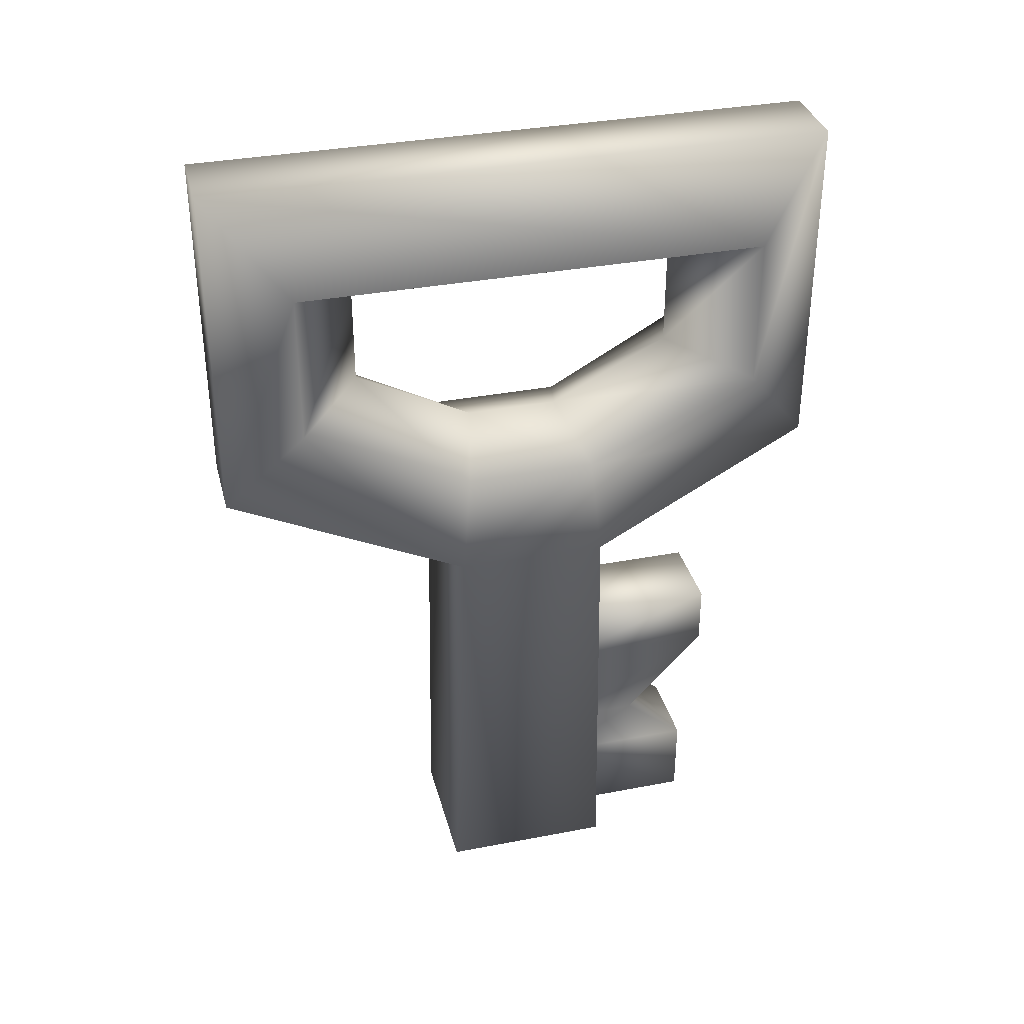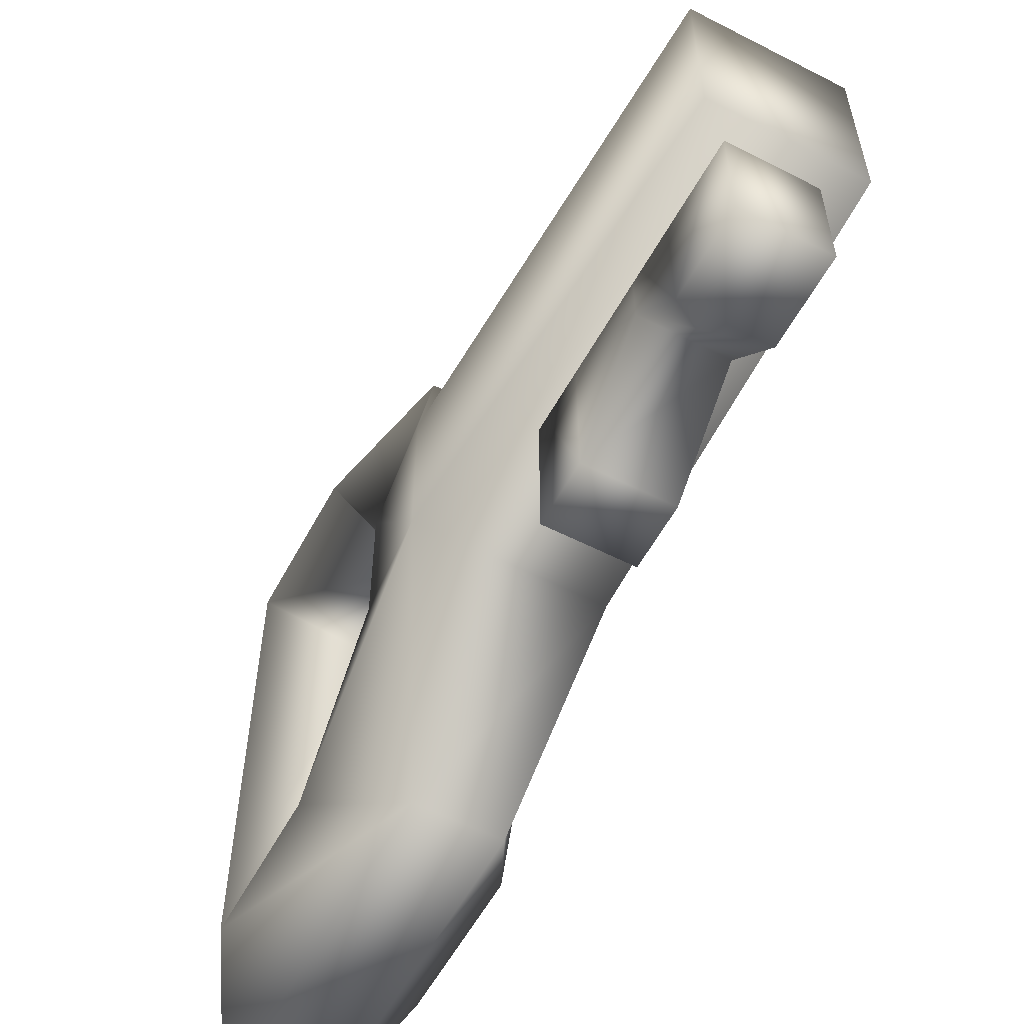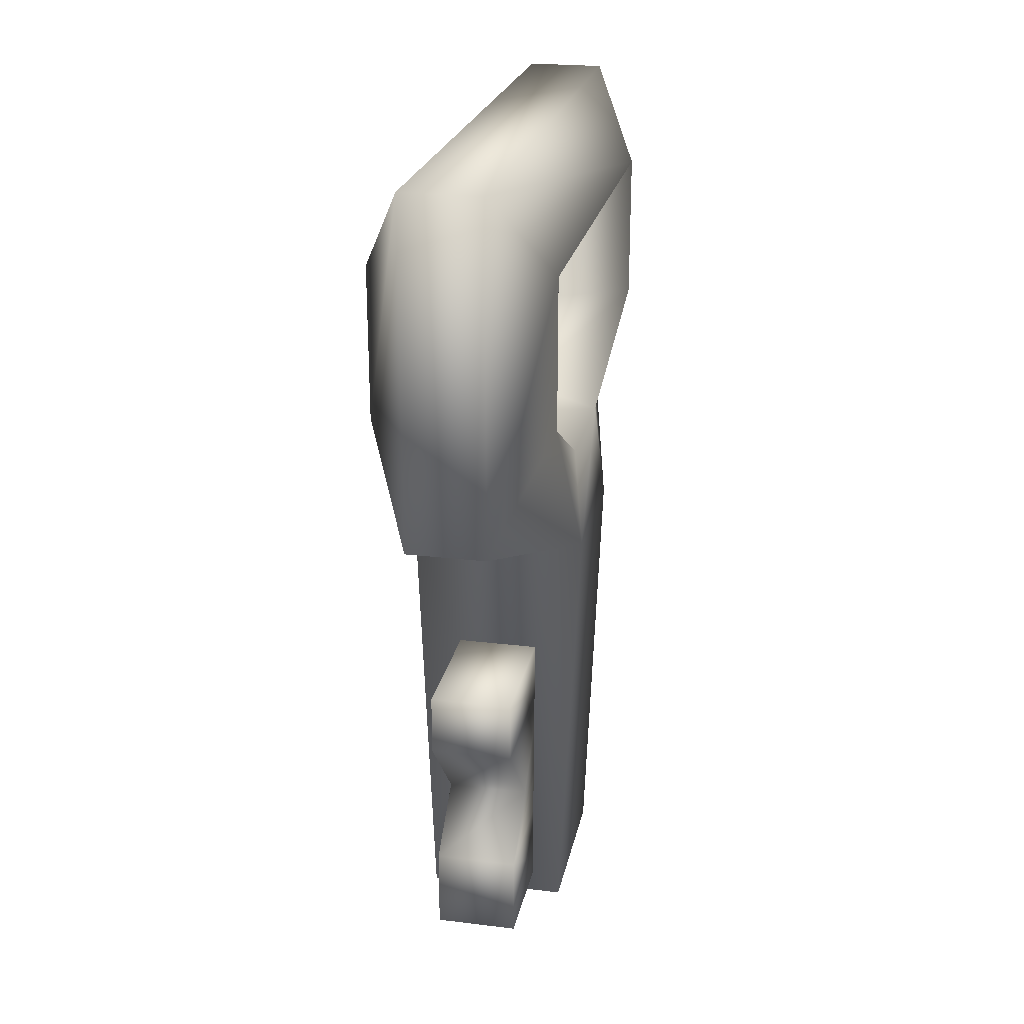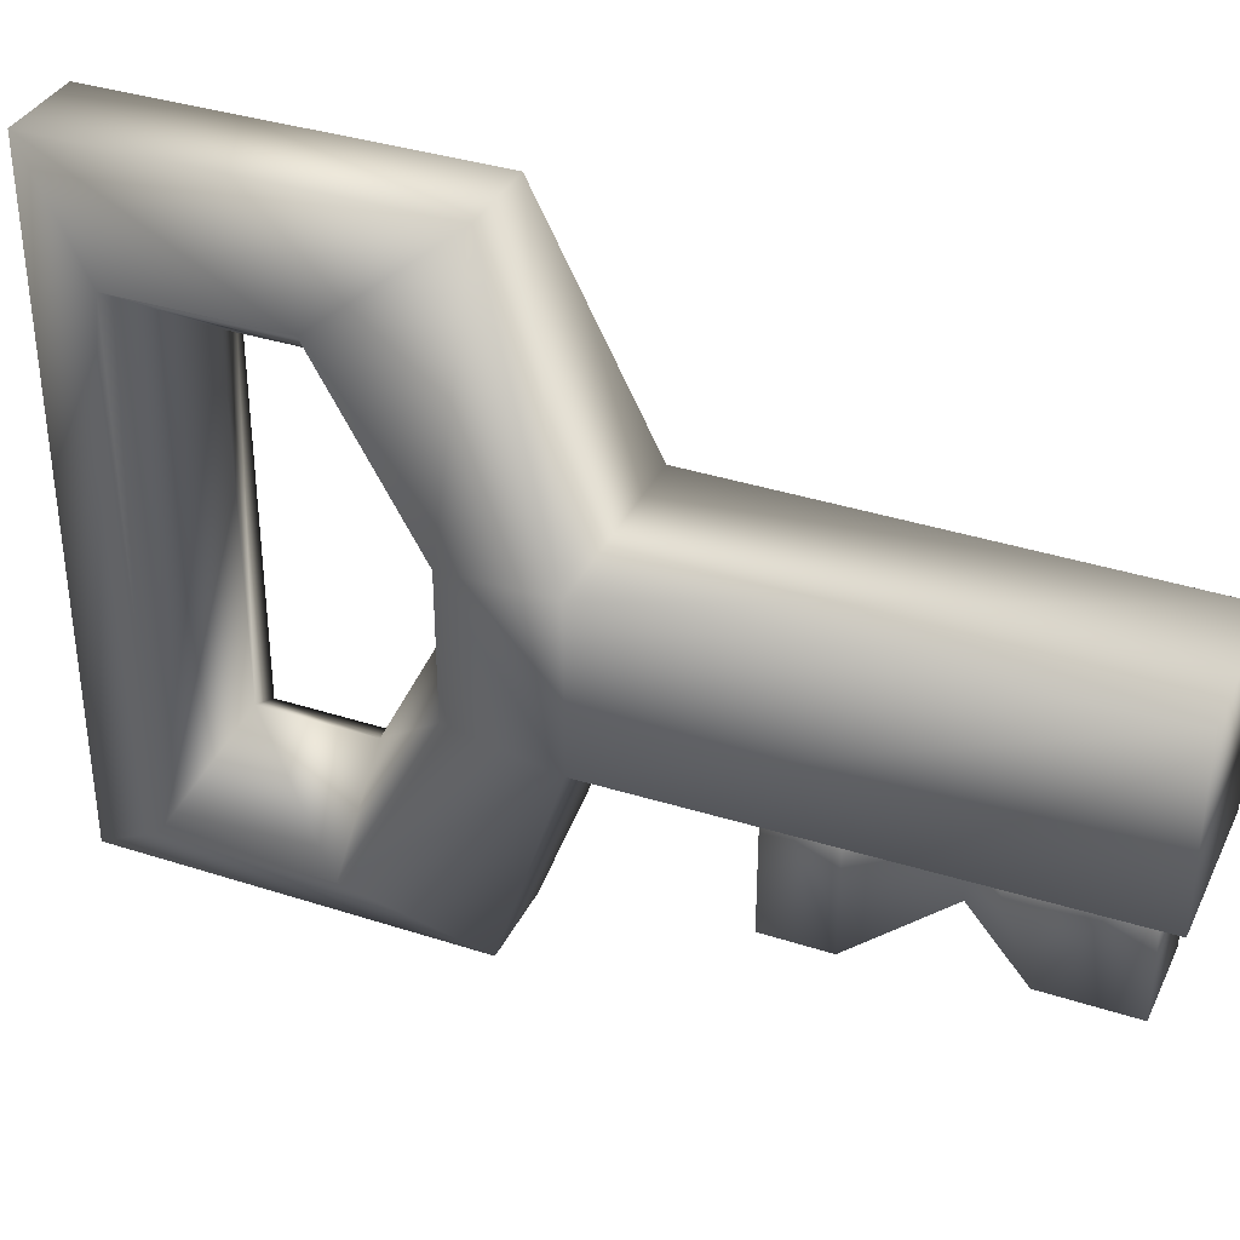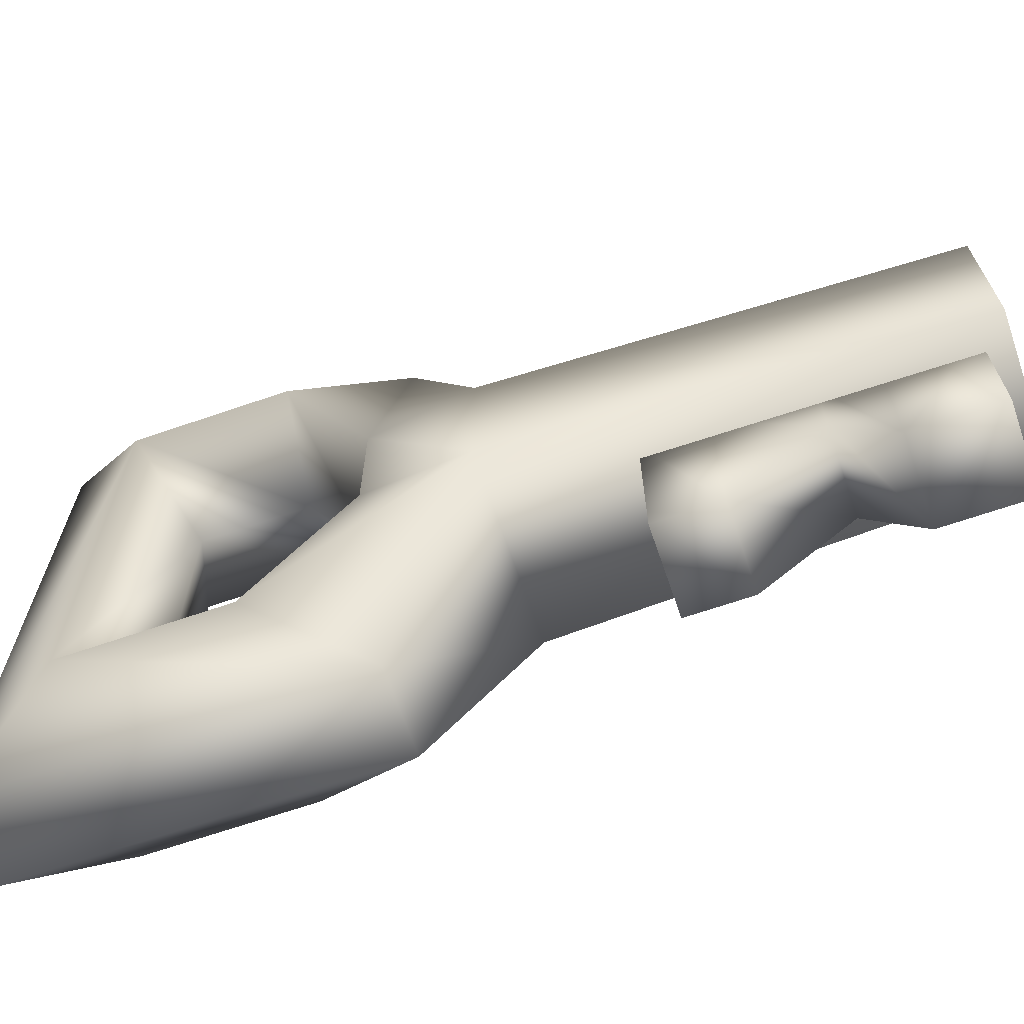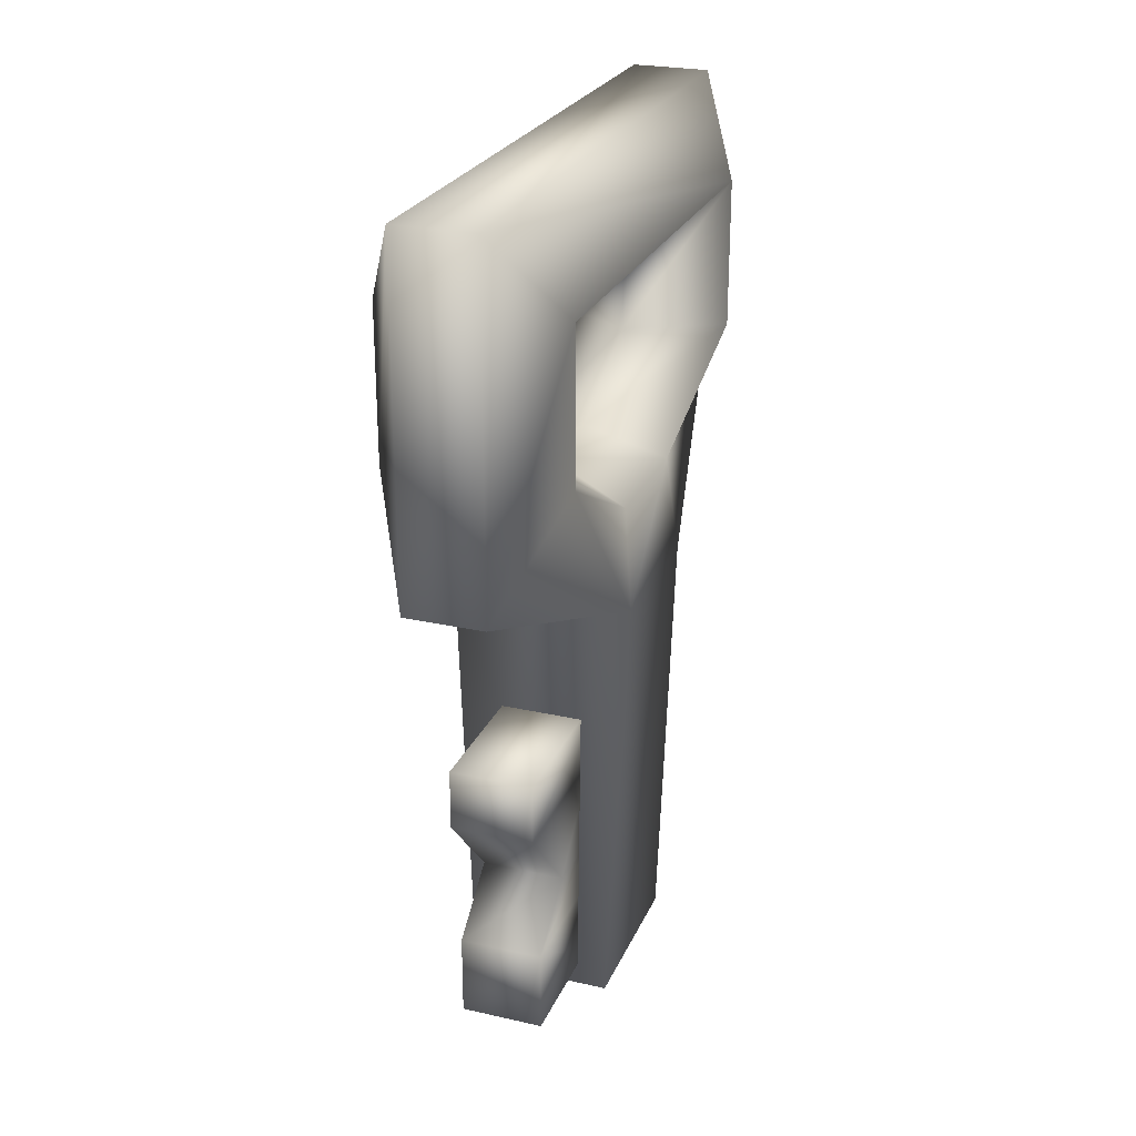
<metadata>
{"format":"obj","ext":"obj","renderer":"f3d","projection":"perspective","resolution":1024,"background":"white","views":[{"elev":35.0,"azim":75.7,"up":"+Y"},{"elev":-56.9,"azim":-28.0,"up":"+Z"},{"elev":23.5,"azim":-168.5,"up":"+Y"},{"elev":35.7,"azim":-66.9,"up":"+Z"},{"elev":-67.3,"azim":-71.0,"up":"+Z"},{"elev":25.4,"azim":-160.2,"up":"+Y"}]}
</metadata>
<code>
o Key_Cube.001
v -0.1278 0.01352 0.1542
v -0.1619 0.7916 0.1337
v -0.1278 0.01352 -0.1542
v -0.1619 0.7916 -0.1337
v 0.1278 0.01352 0.1542
v 0.1619 0.7916 0.1337
v 0.1278 0.01352 -0.1542
v 0.1619 0.7916 -0.1337
v -0.1437 0.9723 0.1164
v -0.1437 0.9723 -0.1164
v 0.1437 0.9723 -0.1164
v 0.1437 0.9723 0.1164
v -0.07076 0.9409 -0.5591
v 0.07076 0.9409 -0.5591
v 0.07076 0.9409 0.5591
v -0.07076 0.9409 0.5591
v -0.1626 1.126 -0.4182
v 0.1626 1.126 -0.4182
v 0.1626 1.126 0.4182
v -0.1626 1.126 0.4182
v -0.07076 1.559 -0.5591
v 0.07076 1.559 -0.5591
v 0.07076 1.559 0.5591
v -0.07076 1.559 0.5591
v -0.1626 1.396 -0.4182
v 0.1626 1.396 -0.4182
v 0.1626 1.396 0.4182
v -0.1626 1.396 0.4182
v -0.07417 0.05407 -0.08615
v -0.07417 0.2024 -0.08615
v -0.07417 0.05407 -0.3485
v -0.07417 0.2024 -0.3485
v 0.07417 0.05407 -0.08615
v 0.07417 0.2024 -0.08615
v 0.07417 0.05407 -0.3485
v 0.07417 0.2024 -0.3485
v -0.07417 0.2961 -0.08615
v -0.07417 0.2961 -0.2368
v 0.07417 0.2961 -0.2368
v 0.07417 0.2961 -0.08615
v -0.07417 0.4565 -0.08615
v -0.07417 0.4565 -0.3816
v 0.07417 0.4565 -0.3816
v 0.07417 0.4565 -0.08615
v -0.07417 0.566 -0.08615
v -0.07417 0.566 -0.3816
v 0.07417 0.566 -0.3816
v 0.07417 0.566 -0.08615
v 0 1.029 -0.08225
v 0 1.029 0.08225
v 0 1.138 -0.2954
v 0 1.138 0.2954
v 0 1.328 -0.2954
v 0 1.328 0.2954
f 1 2 4 3
f 3 4 8 7
f 7 8 6 5
f 5 6 2 1
f 3 7 5 1
f 4 10 17 13
f 49 10 9 50
f 2 6 15 16
f 6 8 11 12
f 4 2 9 10
f 18 14 22 26
f 14 13 21 22
f 6 12 19 15
f 8 4 13 14
f 11 8 14 18
f 9 2 16 20
f 50 9 20 52
f 49 11 18 51
f 54 28 25 53
f 23 27 26 22
f 20 16 24 28
f 52 20 28 54
f 16 15 23 24
f 13 17 25 21
f 15 19 27 23
f 51 18 26 53
f 28 24 21 25
f 24 23 22 21
f 29 30 32 31
f 31 32 36 35
f 35 36 34 33
f 33 34 30 29
f 31 35 33 29
f 36 32 38 39
f 37 40 44 41
f 34 36 39 40
f 32 30 37 38
f 30 34 40 37
f 44 43 47 48
f 39 38 42 43
f 40 39 43 44
f 38 37 41 42
f 47 46 45 48
f 42 41 45 46
f 41 44 48 45
f 43 42 46 47
f 17 51 53 25
f 19 52 54 27
f 27 54 53 26
f 10 49 51 17
f 12 50 52 19
f 11 49 50 12

</code>
